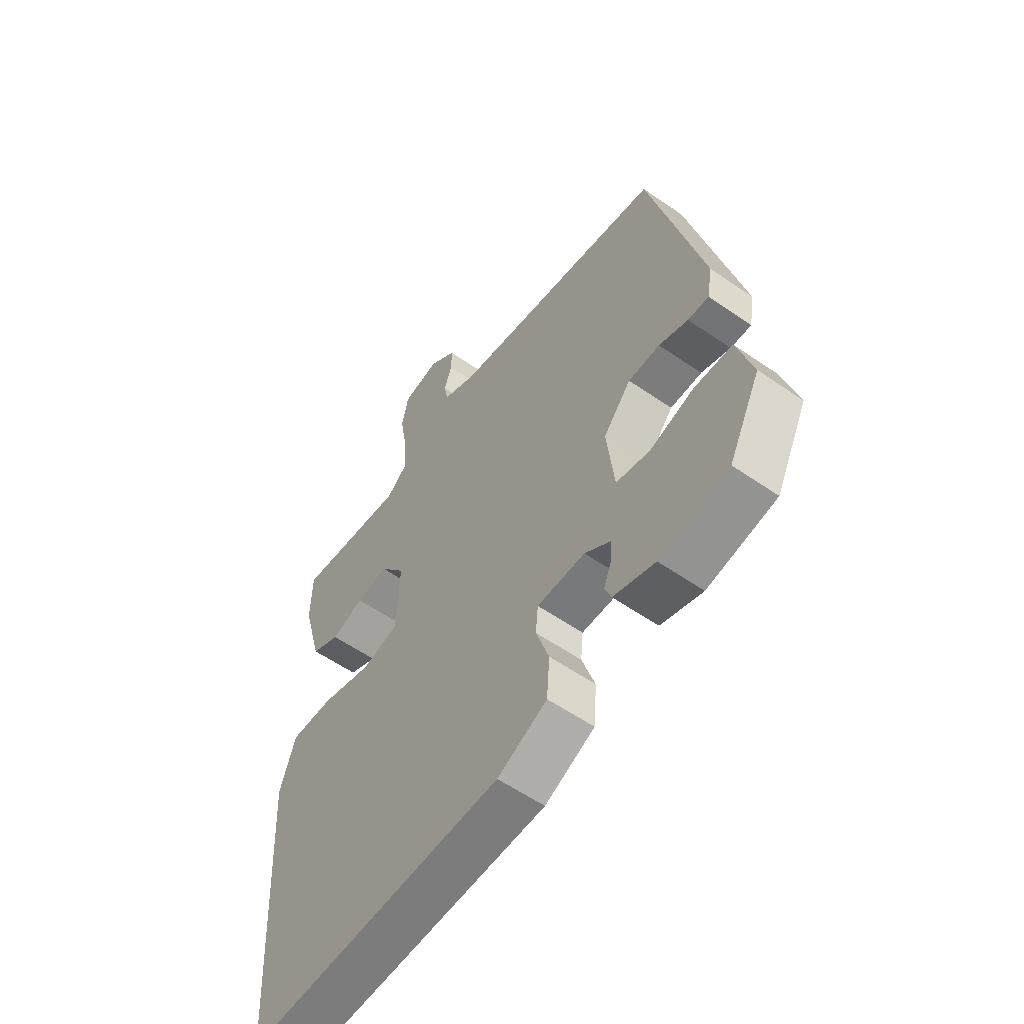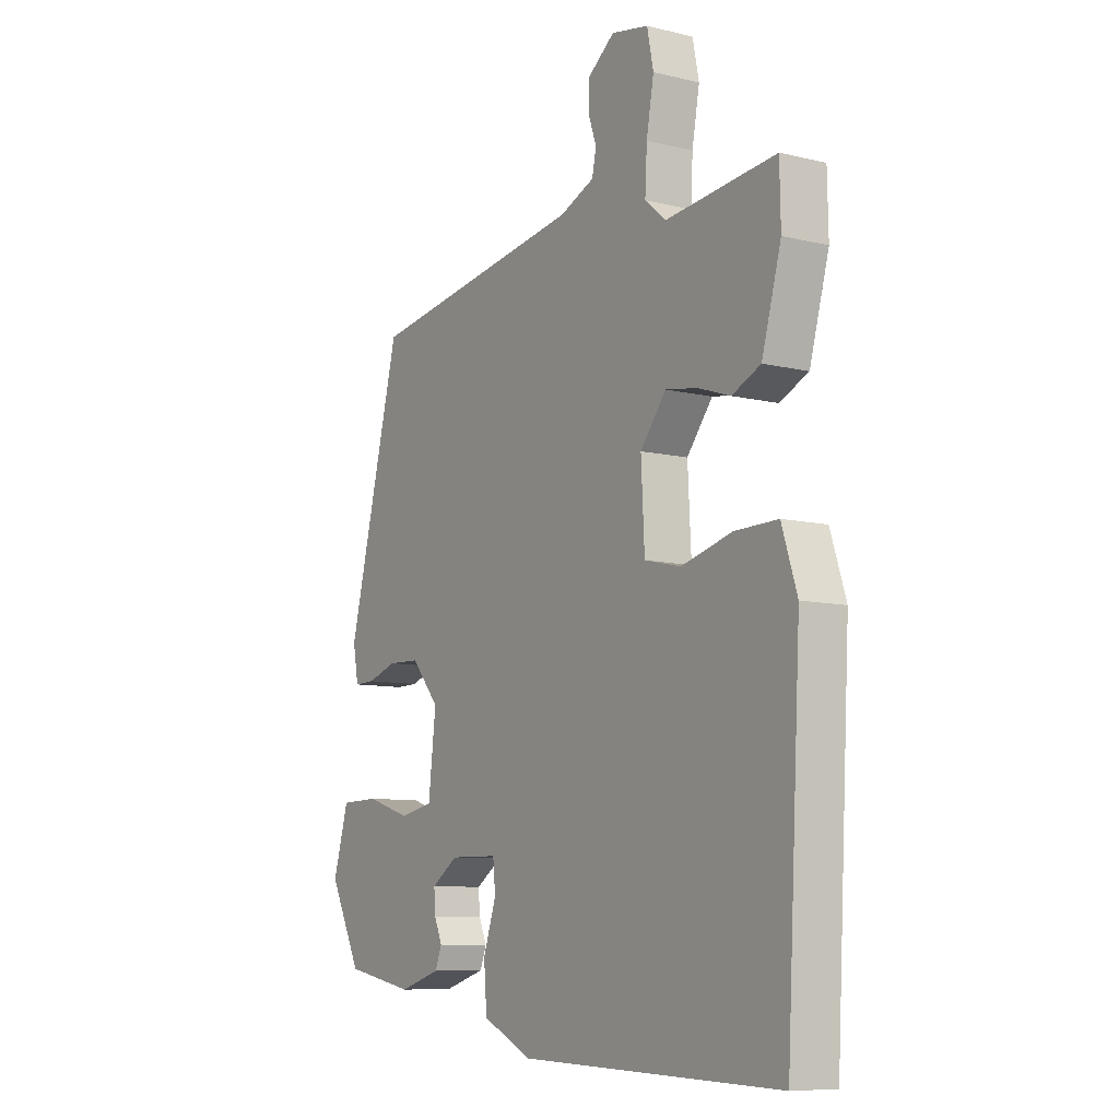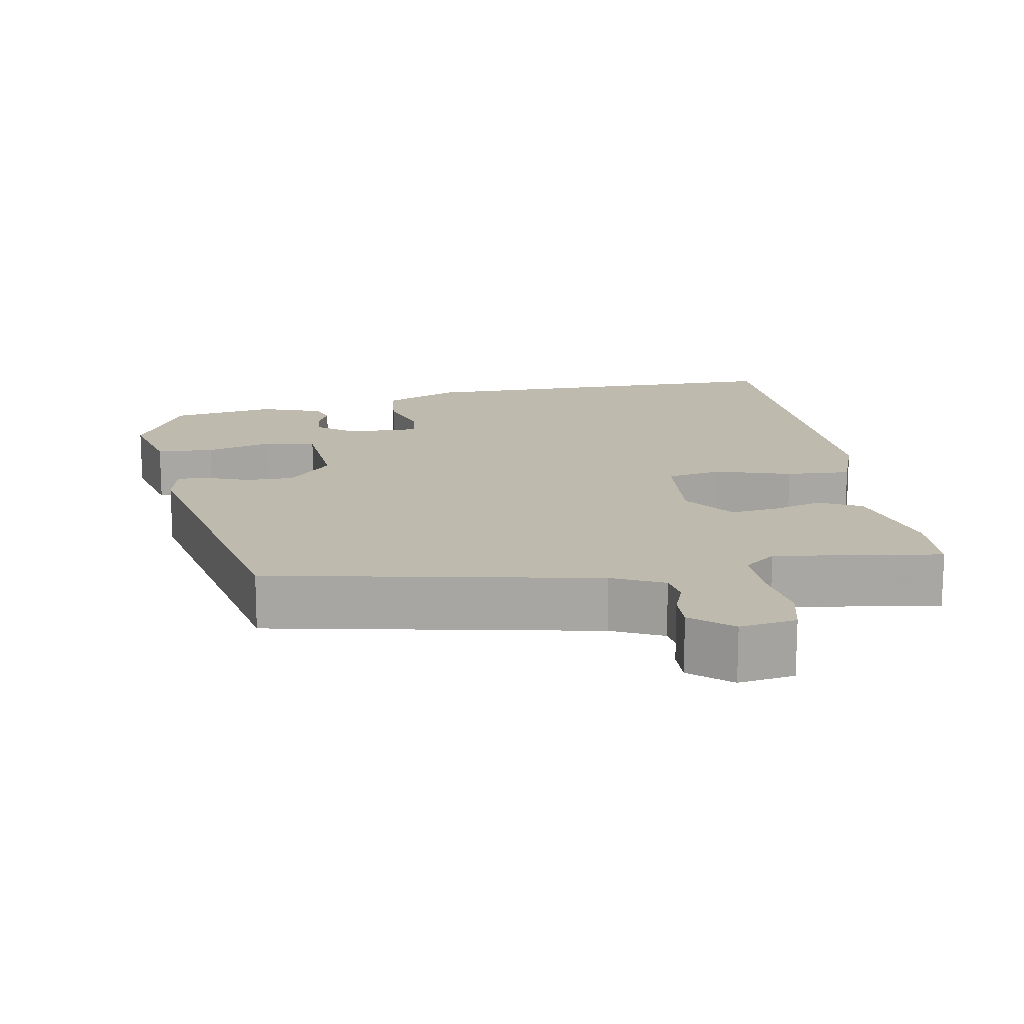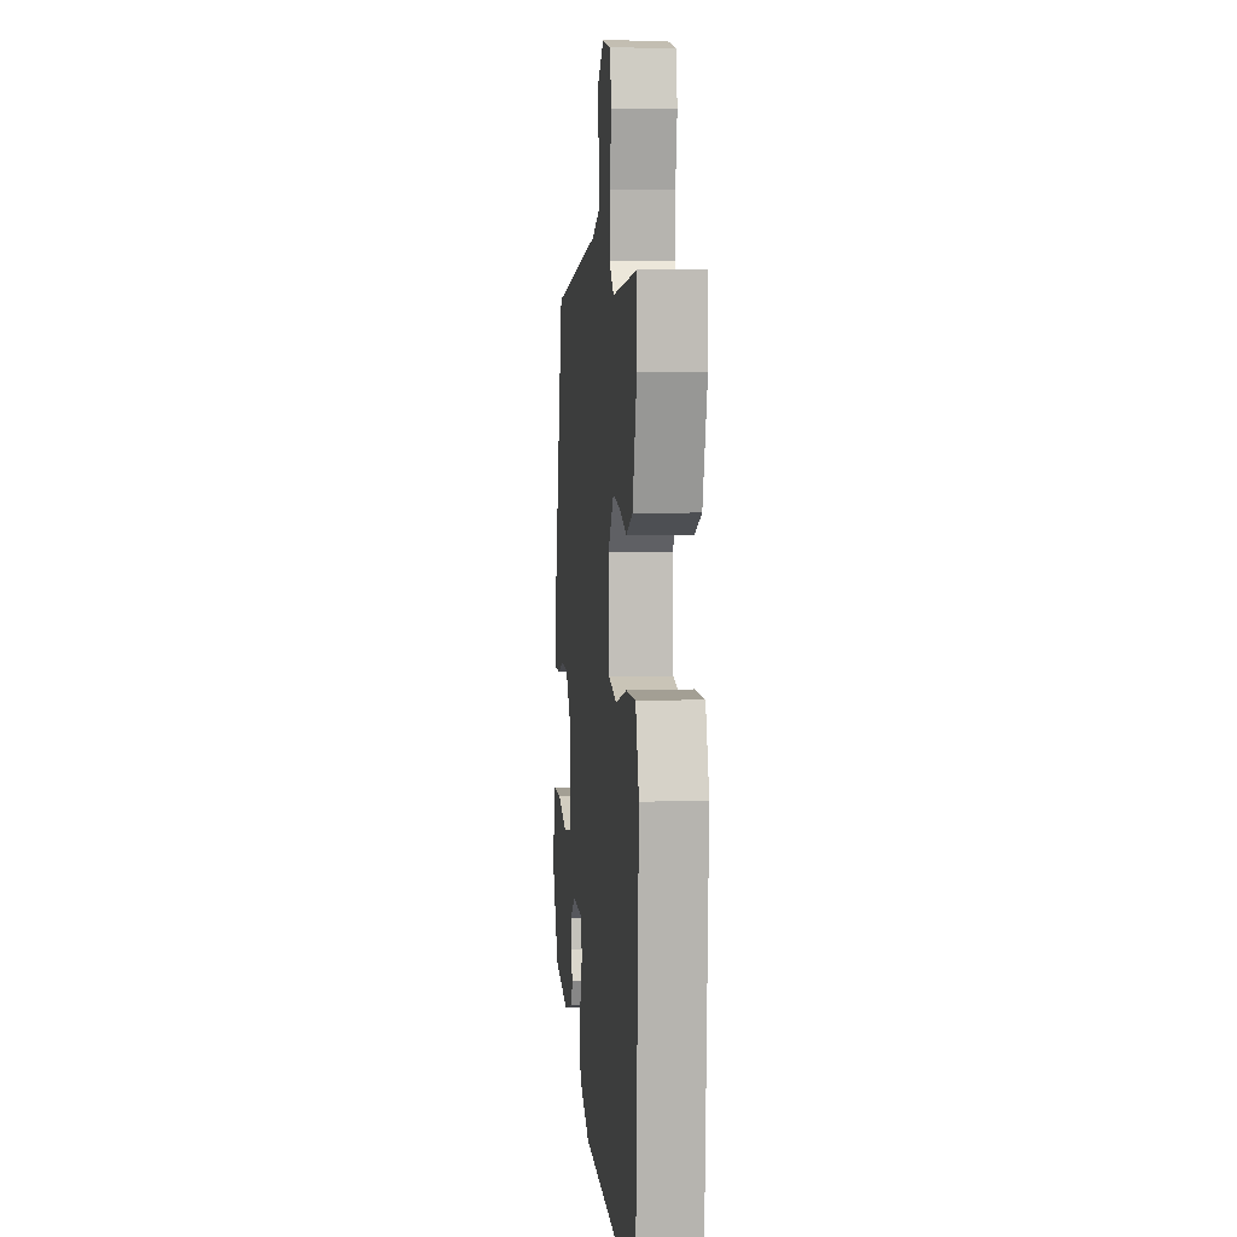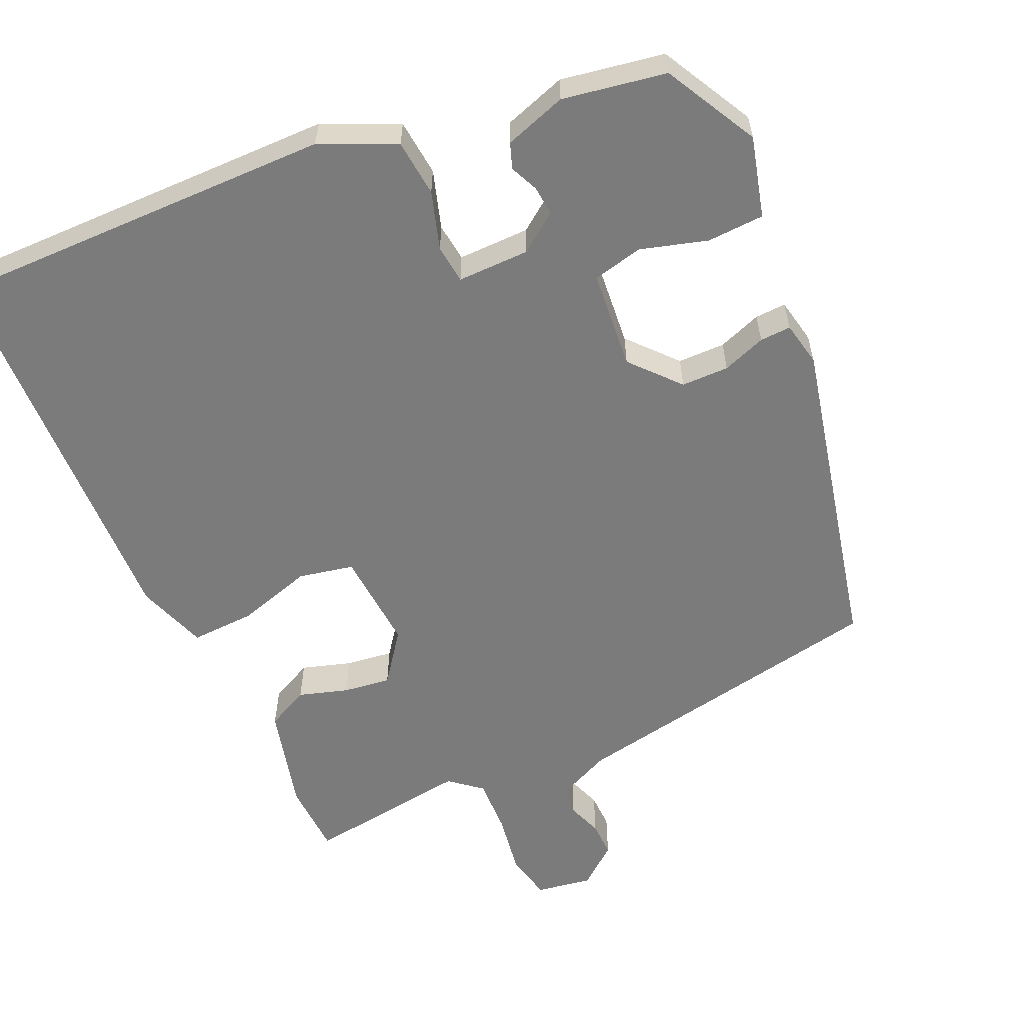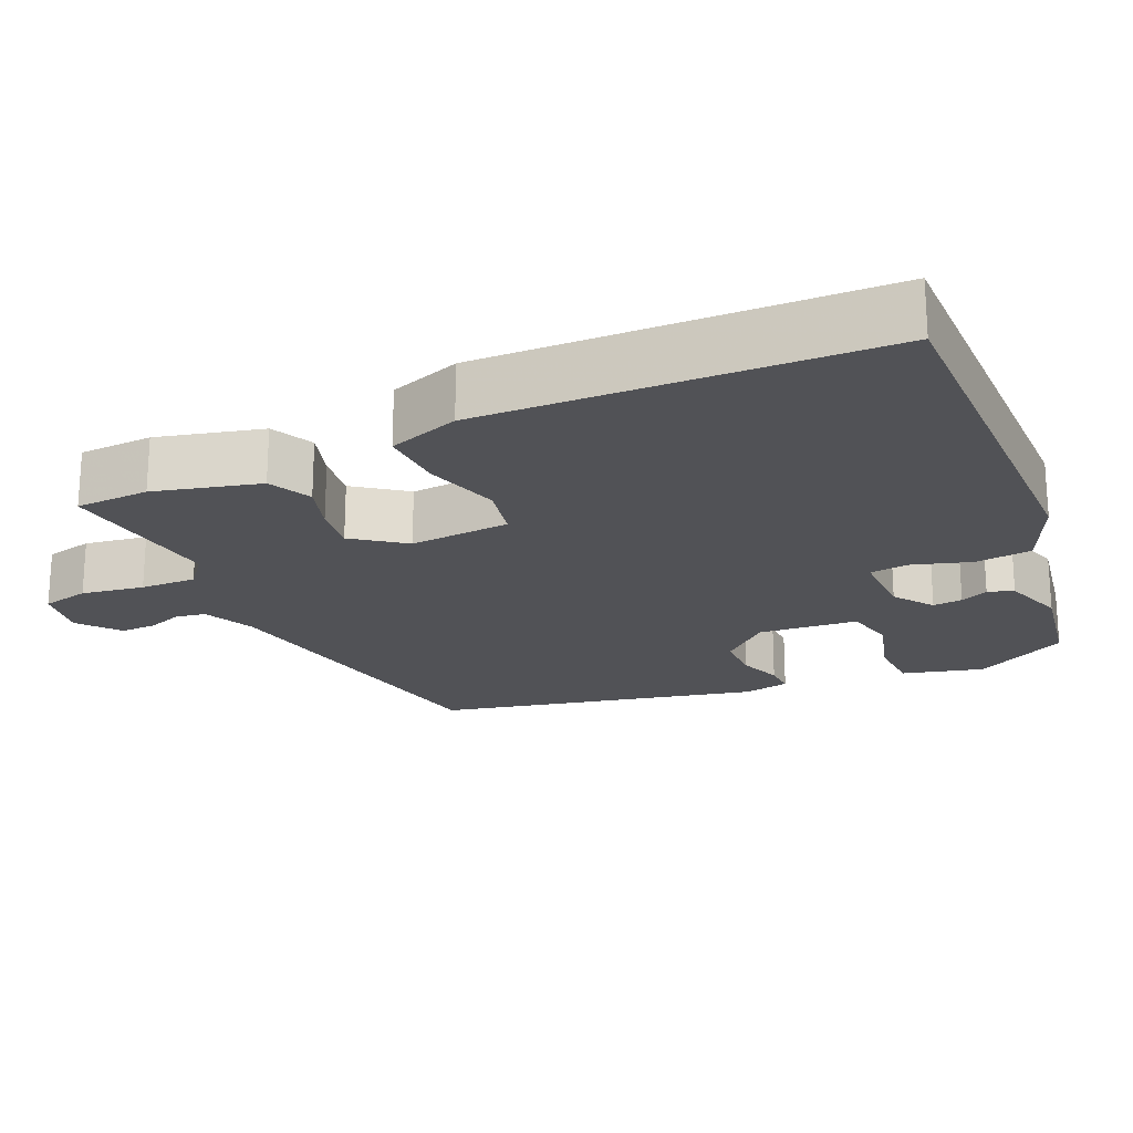
<metadata>
{"format":"obj","ext":"obj","renderer":"f3d","projection":"perspective","resolution":1024,"background":"white","views":[{"elev":-57.2,"azim":-125.9,"up":"+Z"},{"elev":-8.8,"azim":56.7,"up":"+Z"},{"elev":15.8,"azim":-8.1,"up":"+Y"},{"elev":6.8,"azim":84.1,"up":"+Z"},{"elev":-58.5,"azim":-154.6,"up":"+Y"},{"elev":-21.2,"azim":115.4,"up":"+Y"}]}
</metadata>
<code>
v 0.495 0.07 -0.552
v -0.029 0.07 -0.536
v -0.129 0.07 -0.488
v -0.135 0.07 -0.411
v -0.109 0.07 -0.333
v -0.114 0.07 -0.281
v -0.211 0.07 -0.28
v -0.264 0.07 -0.317
v -0.261 0.07 -0.357
v -0.245 0.07 -0.395
v -0.258 0.07 -0.429
v -0.342 0.07 -0.455
v -0.481 0.07 -0.428
v -0.545 0.07 -0.301
v -0.514 0.07 -0.193
v -0.437 0.07 -0.191
v -0.348 0.07 -0.219
v -0.28 0.07 -0.205
v -0.265 0.07 -0.072
v -0.321 0.07 -0.006
v -0.385 0.07 -0.004
v -0.444 0.07 -0.024
v -0.486 0.07 -0.025
v -0.497 0.07 0.036
v -0.39 0.07 0.467
v 0.049 0.07 0.539
v 0.119 0.07 0.569
v 0.127 0.07 0.61
v 0.111 0.07 0.657
v 0.111 0.07 0.705
v 0.166 0.07 0.748
v 0.241 0.07 0.734
v 0.254 0.07 0.67
v 0.239 0.07 0.586
v 0.235 0.07 0.511
v 0.277 0.07 0.475
v 0.5 0.07 0.5
v 0.502 0.07 0.401
v 0.463 0.07 0.26
v 0.405 0.07 0.233
v 0.339 0.07 0.255
v 0.275 0.07 0.265
v 0.223 0.07 0.198
v 0.23 0.07 0.063
v 0.304 0.07 0.046
v 0.406 0.07 0.074
v 0.493 0.07 0.076
v 0.524 0.07 -0.02
v 0.495 0 -0.552
v -0.029 0 -0.536
v -0.129 0 -0.488
v -0.135 0 -0.411
v -0.109 0 -0.333
v -0.114 0 -0.281
v -0.211 0 -0.28
v -0.264 0 -0.317
v -0.261 0 -0.357
v -0.245 0 -0.395
v -0.258 0 -0.429
v -0.342 0 -0.455
v -0.481 0 -0.428
v -0.545 0 -0.301
v -0.514 0 -0.193
v -0.437 0 -0.191
v -0.348 0 -0.219
v -0.28 0 -0.205
v -0.265 0 -0.072
v -0.321 0 -0.006
v -0.385 0 -0.004
v -0.444 0 -0.024
v -0.486 0 -0.025
v -0.497 0 0.036
v -0.39 0 0.467
v 0.049 0 0.539
v 0.119 0 0.569
v 0.127 0 0.61
v 0.111 0 0.657
v 0.111 0 0.705
v 0.166 0 0.748
v 0.241 0 0.734
v 0.254 0 0.67
v 0.239 0 0.586
v 0.235 0 0.511
v 0.277 0 0.475
v 0.5 0 0.5
v 0.502 0 0.401
v 0.463 0 0.26
v 0.405 0 0.233
v 0.339 0 0.255
v 0.275 0 0.265
v 0.223 0 0.198
v 0.23 0 0.063
v 0.304 0 0.046
v 0.406 0 0.074
v 0.493 0 0.076
v 0.524 0 -0.02
f 45 46 47 48
f 44 45 48 1
f 38 39 40 41
f 36 37 38 41
f 35 36 41 42
f 31 32 33 34
f 31 34 35
f 28 29 30 31
f 27 28 31 35
f 26 27 35 42
f 21 22 23 24
f 20 21 24 25
f 19 20 25 26
f 14 15 16 17
f 14 17 18
f 13 14 18
f 12 13 18
f 9 10 11 12
f 8 9 12 18
f 7 8 18 19
f 2 3 4 5
f 44 1 2 5
f 43 44 5 6
f 26 42 43
f 19 26 43
f 6 7 19 43
f 96 95 94 93
f 49 96 93 92
f 89 88 87 86
f 89 86 85 84
f 90 89 84 83
f 82 81 80 79
f 83 82 79
f 79 78 77 76
f 83 79 76 75
f 90 83 75 74
f 72 71 70 69
f 73 72 69 68
f 74 73 68 67
f 65 64 63 62
f 66 65 62
f 66 62 61
f 66 61 60
f 60 59 58 57
f 66 60 57 56
f 67 66 56 55
f 53 52 51 50
f 53 50 49 92
f 54 53 92 91
f 91 90 74
f 91 74 67
f 91 67 55 54
f 1 49 50 2
f 2 50 51 3
f 3 51 52 4
f 4 52 53 5
f 5 53 54 6
f 6 54 55 7
f 7 55 56 8
f 8 56 57 9
f 9 57 58 10
f 10 58 59 11
f 11 59 60 12
f 12 60 61 13
f 13 61 62 14
f 14 62 63 15
f 15 63 64 16
f 16 64 65 17
f 17 65 66 18
f 18 66 67 19
f 19 67 68 20
f 20 68 69 21
f 21 69 70 22
f 22 70 71 23
f 23 71 72 24
f 24 72 73 25
f 25 73 74 26
f 26 74 75 27
f 27 75 76 28
f 28 76 77 29
f 29 77 78 30
f 30 78 79 31
f 31 79 80 32
f 32 80 81 33
f 33 81 82 34
f 34 82 83 35
f 35 83 84 36
f 36 84 85 37
f 37 85 86 38
f 38 86 87 39
f 39 87 88 40
f 40 88 89 41
f 41 89 90 42
f 42 90 91 43
f 43 91 92 44
f 44 92 93 45
f 45 93 94 46
f 46 94 95 47
f 47 95 96 48
f 48 96 49 1

</code>
